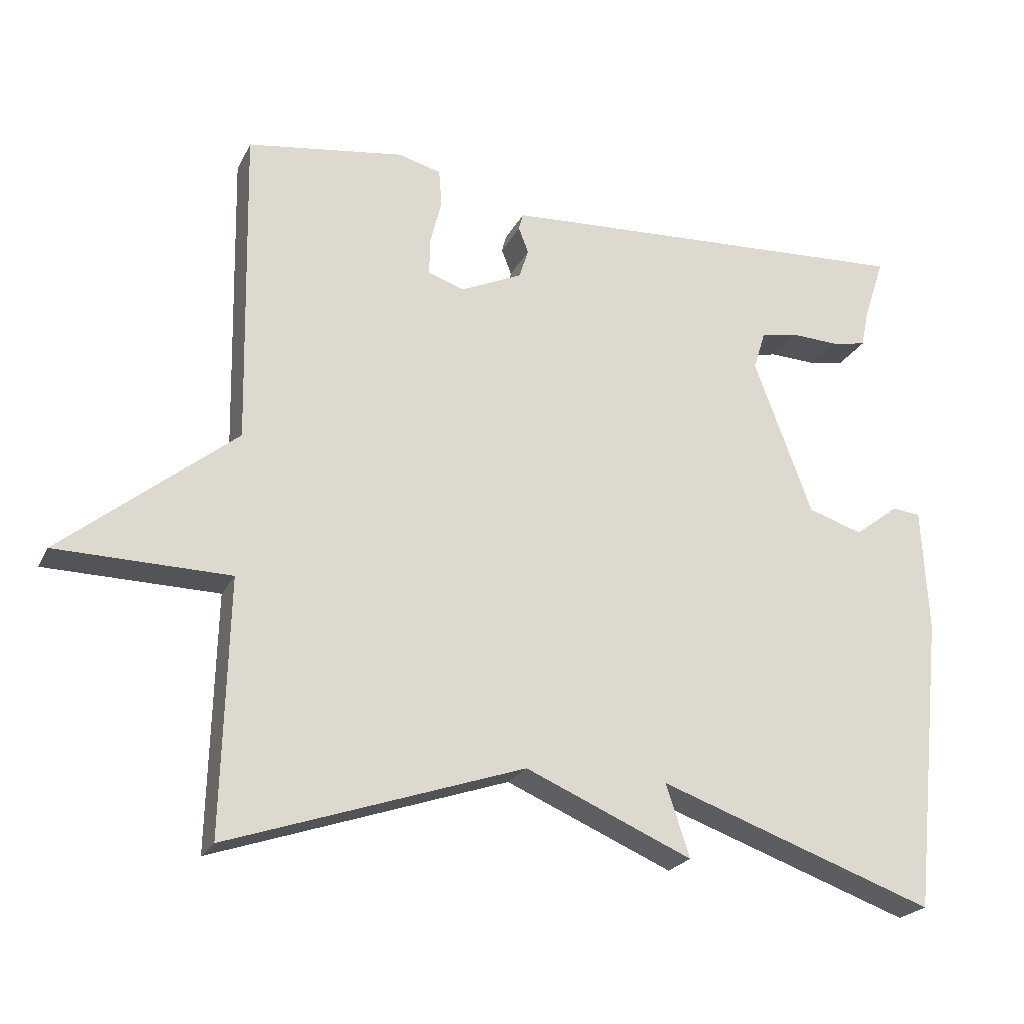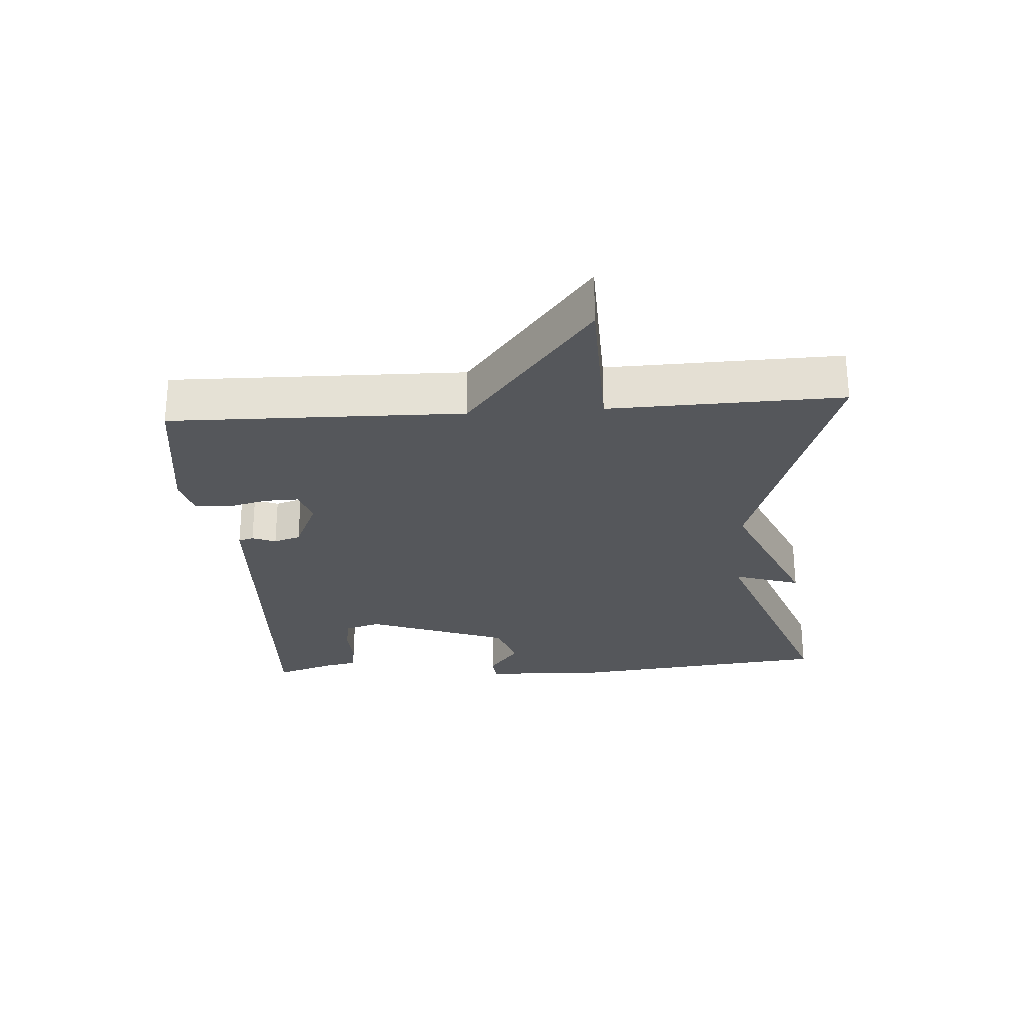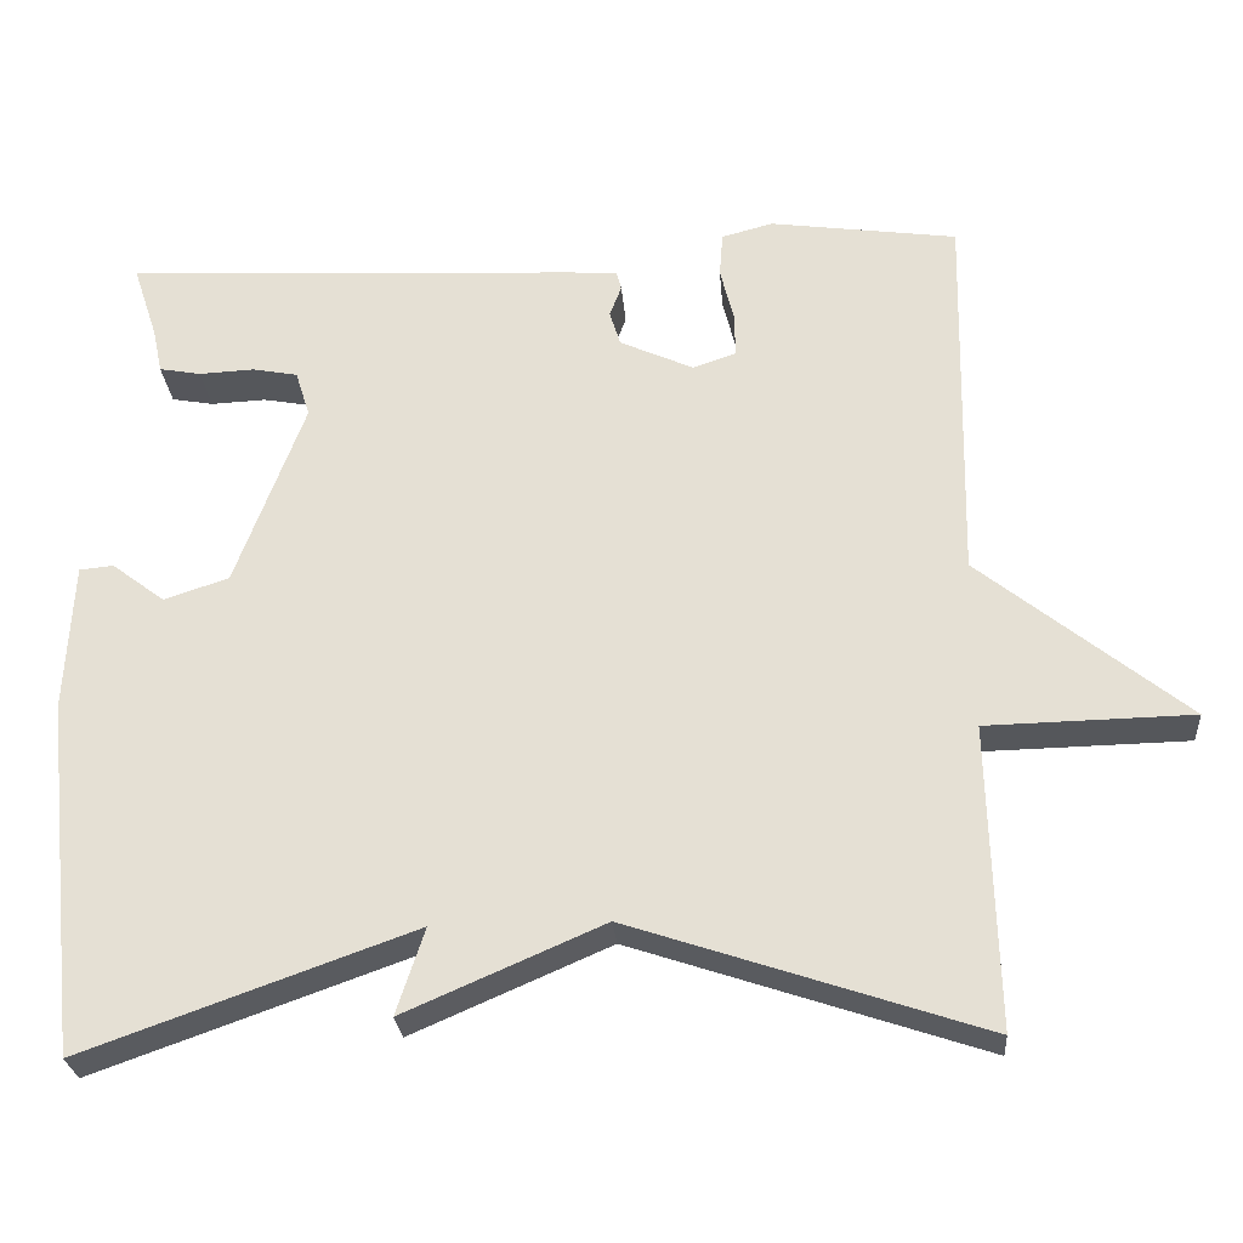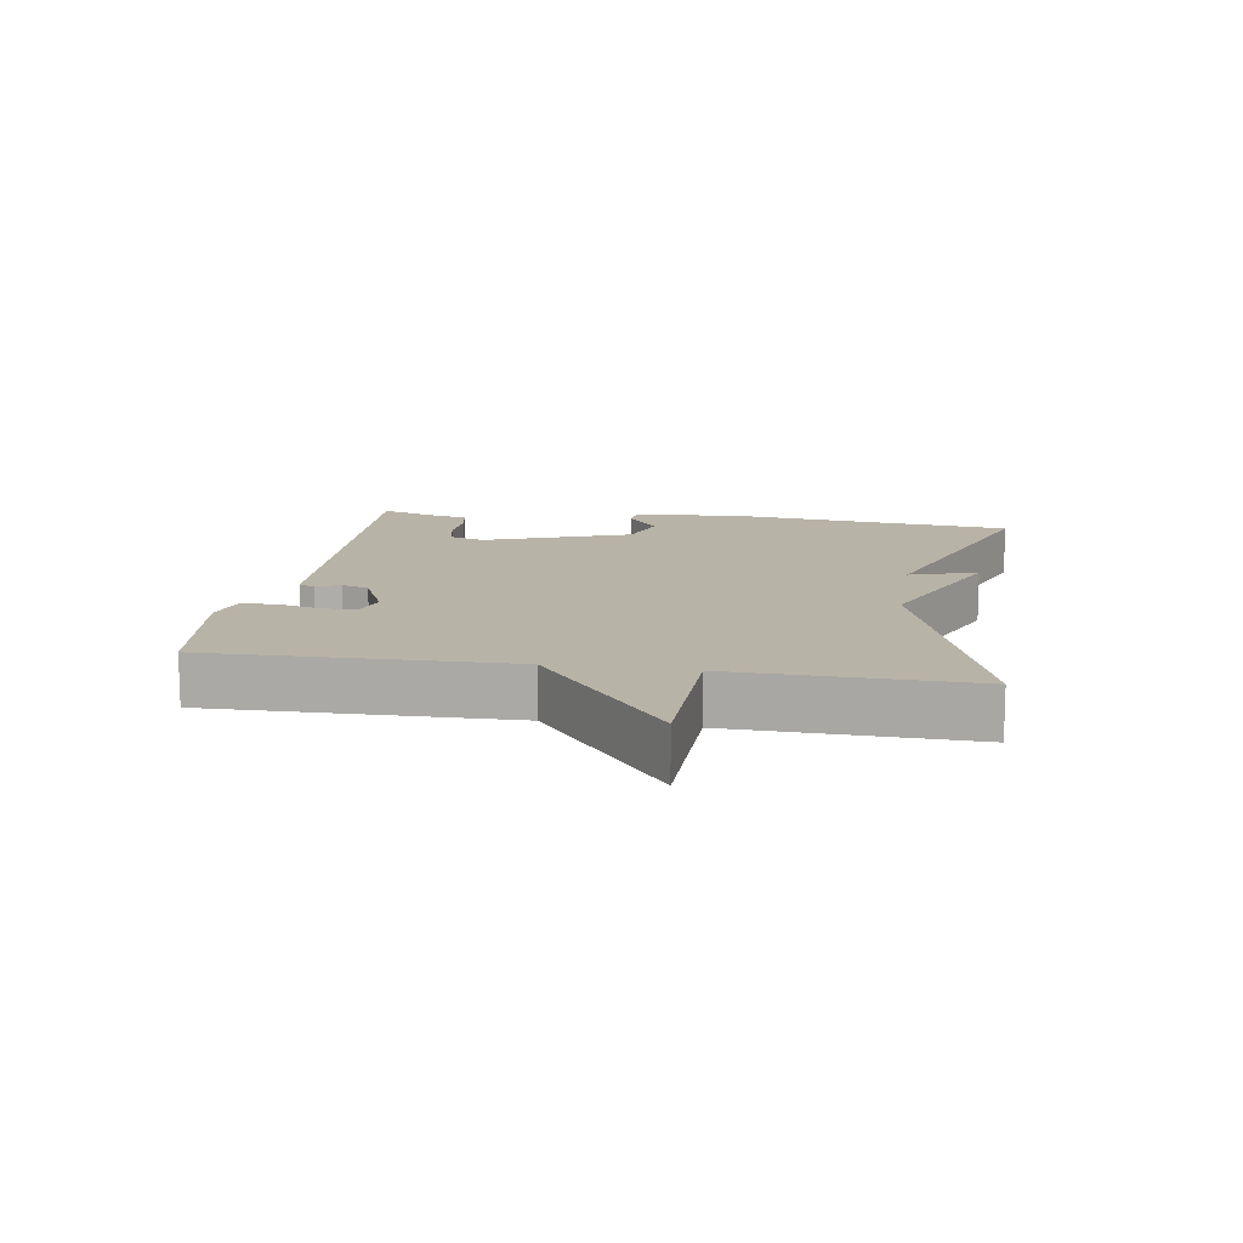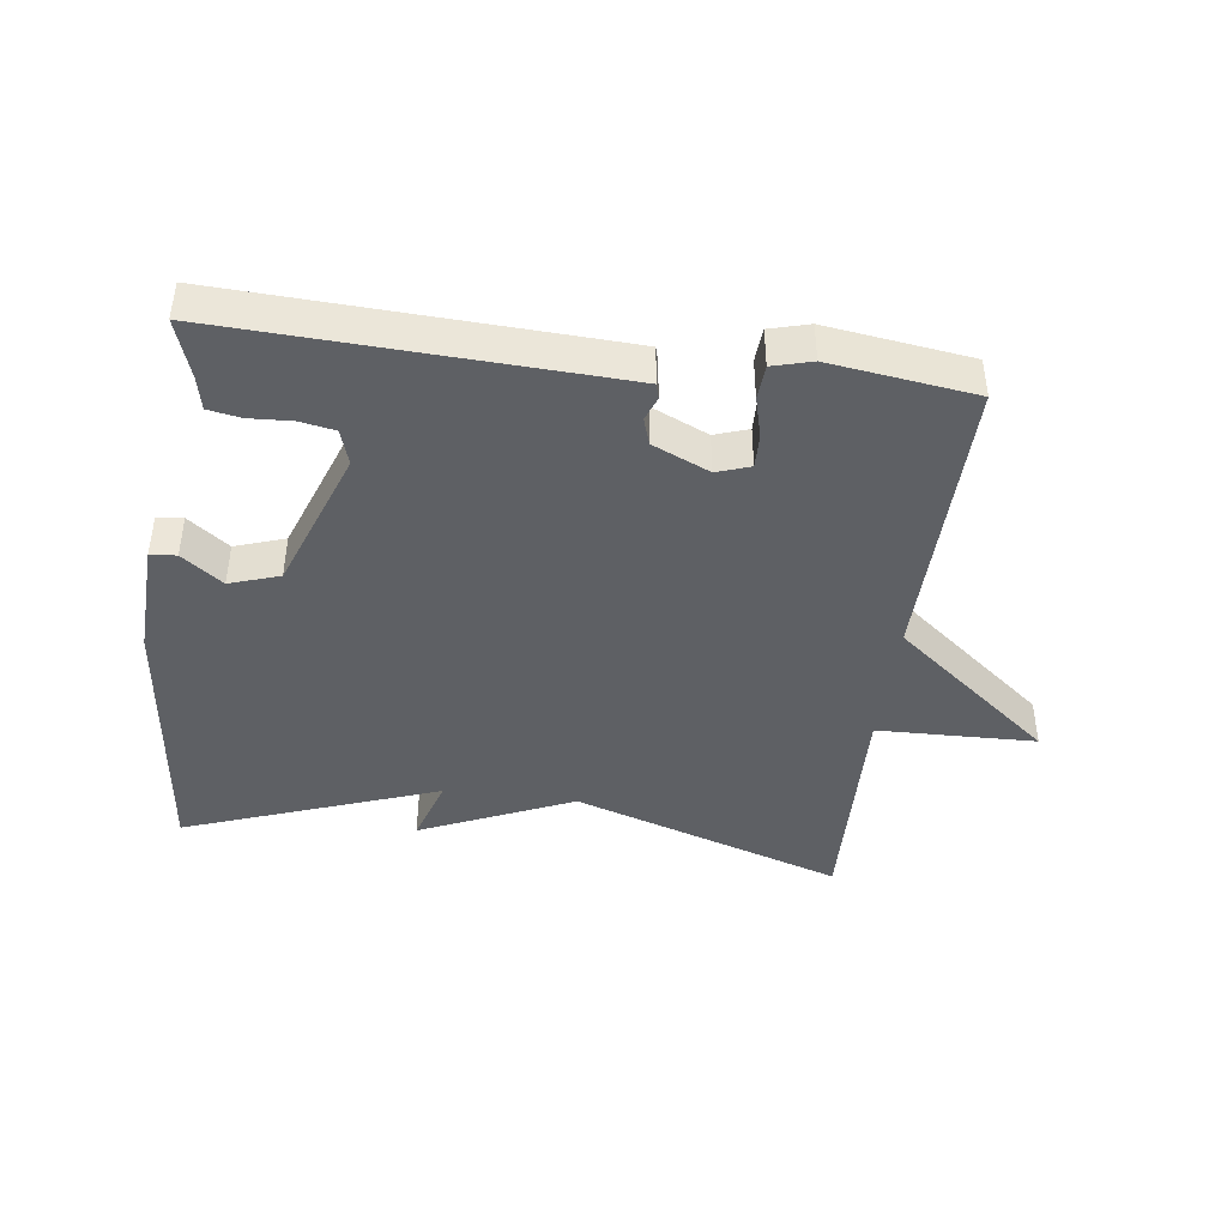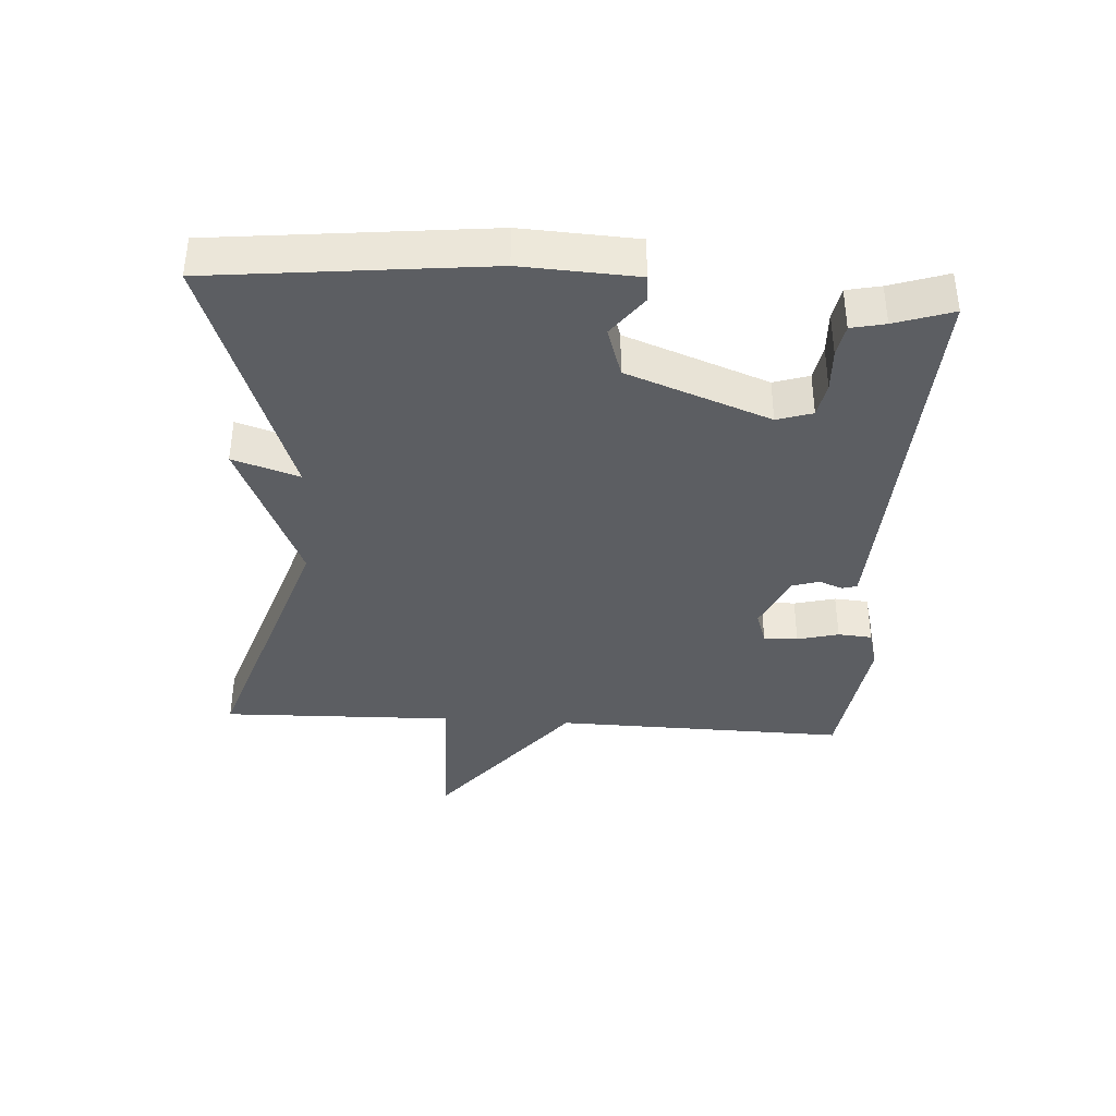
<metadata>
{"format":"obj","ext":"obj","renderer":"f3d","projection":"perspective","resolution":1024,"background":"white","views":[{"elev":-22.6,"azim":159.3,"up":"+Z"},{"elev":-26.5,"azim":94.0,"up":"+Y"},{"elev":-26.7,"azim":4.5,"up":"+Z"},{"elev":12.8,"azim":99.1,"up":"+Y"},{"elev":-42.8,"azim":-7.1,"up":"+Y"},{"elev":-38.1,"azim":-93.6,"up":"+Y"}]}
</metadata>
<code>
v -0.5 0.07 -0.5
v -0.544 0.07 -0.085
v -0.535 0.07 0.09
v -0.495 0.07 0.094
v -0.433 0.07 0.047
v -0.357 0.07 0.072
v -0.276 0.07 0.29
v -0.293 0.07 0.344
v -0.346 0.07 0.354
v -0.411 0.07 0.351
v -0.46 0.07 0.36
v -0.471 0.07 0.412
v -0.5 0.07 0.5
v 0.018 0.07 0.474
v 0.091 0.07 0.47
v 0.097 0.07 0.447
v 0.083 0.07 0.411
v 0.096 0.07 0.37
v 0.182 0.07 0.331
v 0.233 0.07 0.348
v 0.232 0.07 0.4
v 0.216 0.07 0.463
v 0.22 0.07 0.515
v 0.28 0.07 0.531
v 0.5 0.07 0.5
v 0.491 0.07 0.054
v 0.733 0.07 -0.141
v 0.491 0.07 -0.146
v 0.5 0.07 -0.5
v 0.087 0.07 -0.362
v -0.146 0.07 -0.463
v -0.113 0.07 -0.362
v -0.5 0 -0.5
v -0.544 0 -0.085
v -0.535 0 0.09
v -0.495 0 0.094
v -0.433 0 0.047
v -0.357 0 0.072
v -0.276 0 0.29
v -0.293 0 0.344
v -0.346 0 0.354
v -0.411 0 0.351
v -0.46 0 0.36
v -0.471 0 0.412
v -0.5 0 0.5
v 0.018 0 0.474
v 0.091 0 0.47
v 0.097 0 0.447
v 0.083 0 0.411
v 0.096 0 0.37
v 0.182 0 0.331
v 0.233 0 0.348
v 0.232 0 0.4
v 0.216 0 0.463
v 0.22 0 0.515
v 0.28 0 0.531
v 0.5 0 0.5
v 0.491 0 0.054
v 0.733 0 -0.141
v 0.491 0 -0.146
v 0.5 0 -0.5
v 0.087 0 -0.362
v -0.146 0 -0.463
v -0.113 0 -0.362
f 30 31 32
f 28 29 30
f 28 30 32
f 26 27 28
f 32 1 2
f 28 32 2
f 26 28 2
f 24 25 26
f 23 24 26
f 22 23 26
f 21 22 26
f 20 21 26
f 19 20 26 2
f 15 16 17
f 14 15 17
f 13 14 17
f 12 13 17
f 11 12 17
f 10 11 17
f 9 10 17
f 8 9 17 18
f 7 8 18 19
f 2 3 4 5
f 2 5 6
f 19 2 6
f 6 7 19
f 64 63 62
f 62 61 60
f 64 62 60
f 60 59 58
f 34 33 64
f 34 64 60
f 34 60 58
f 58 57 56
f 58 56 55
f 58 55 54
f 58 54 53
f 58 53 52
f 34 58 52 51
f 49 48 47
f 49 47 46
f 49 46 45
f 49 45 44
f 49 44 43
f 49 43 42
f 49 42 41
f 50 49 41 40
f 51 50 40 39
f 37 36 35 34
f 38 37 34
f 38 34 51
f 51 39 38
f 1 33 34 2
f 2 34 35 3
f 3 35 36 4
f 4 36 37 5
f 5 37 38 6
f 6 38 39 7
f 7 39 40 8
f 8 40 41 9
f 9 41 42 10
f 10 42 43 11
f 11 43 44 12
f 12 44 45 13
f 13 45 46 14
f 14 46 47 15
f 15 47 48 16
f 16 48 49 17
f 17 49 50 18
f 18 50 51 19
f 19 51 52 20
f 20 52 53 21
f 21 53 54 22
f 22 54 55 23
f 23 55 56 24
f 24 56 57 25
f 25 57 58 26
f 26 58 59 27
f 27 59 60 28
f 28 60 61 29
f 29 61 62 30
f 30 62 63 31
f 31 63 64 32
f 32 64 33 1

</code>
